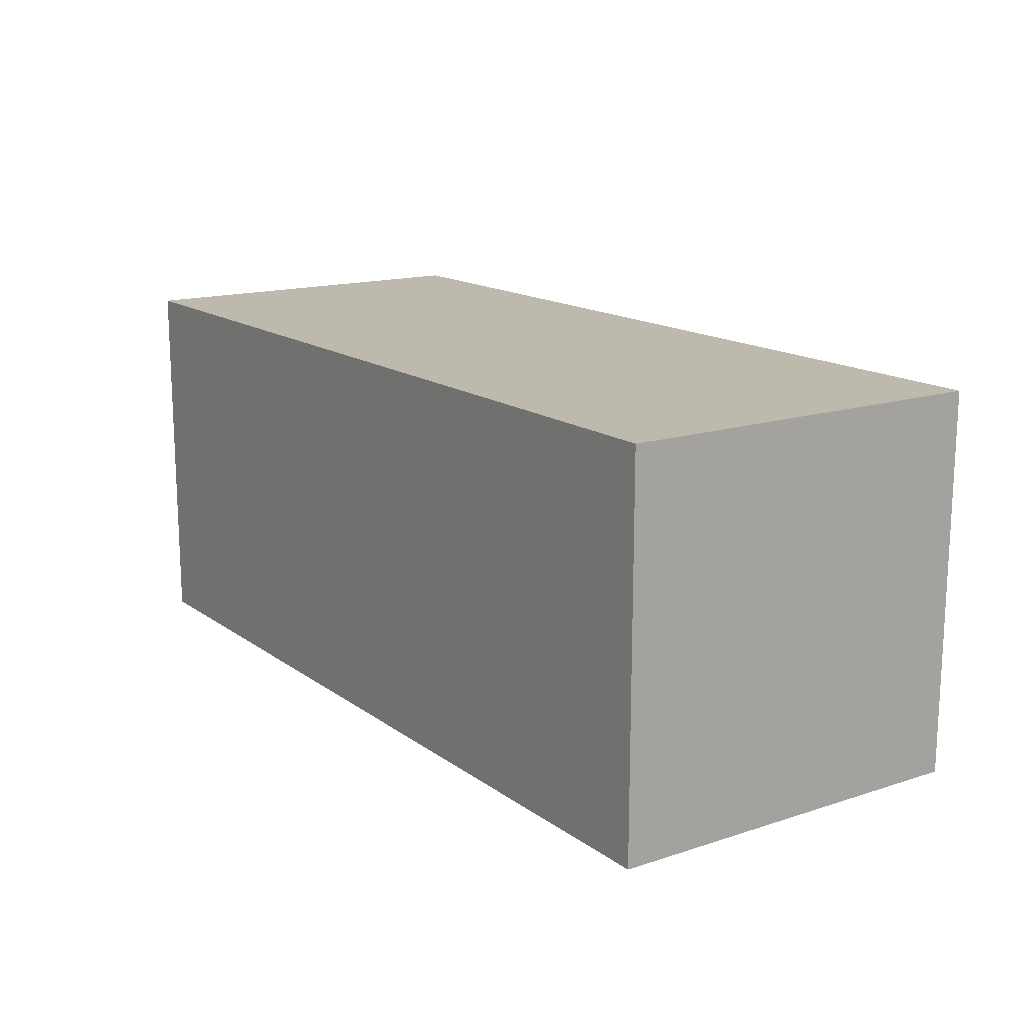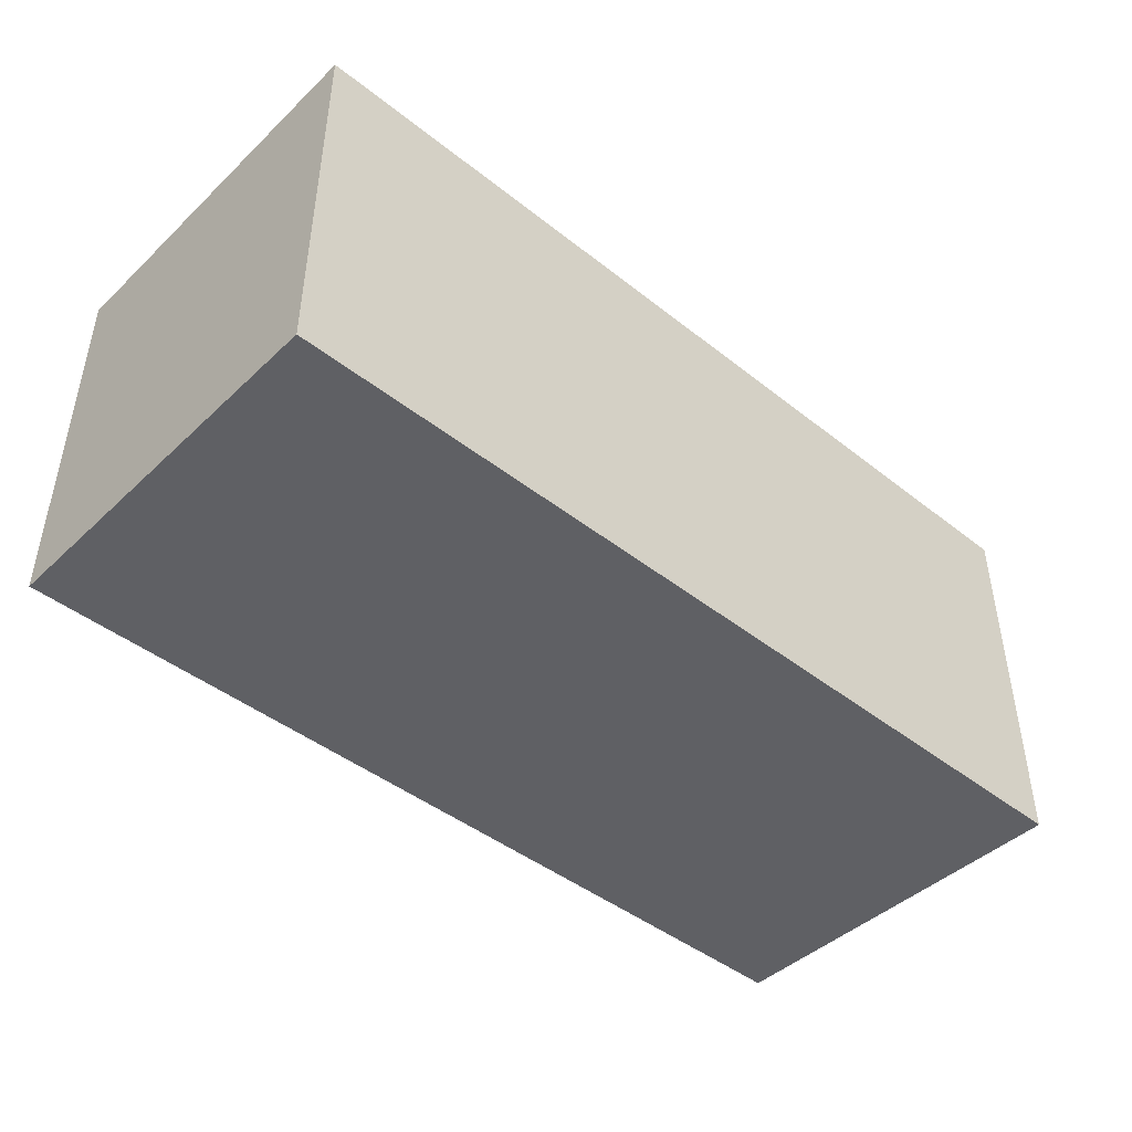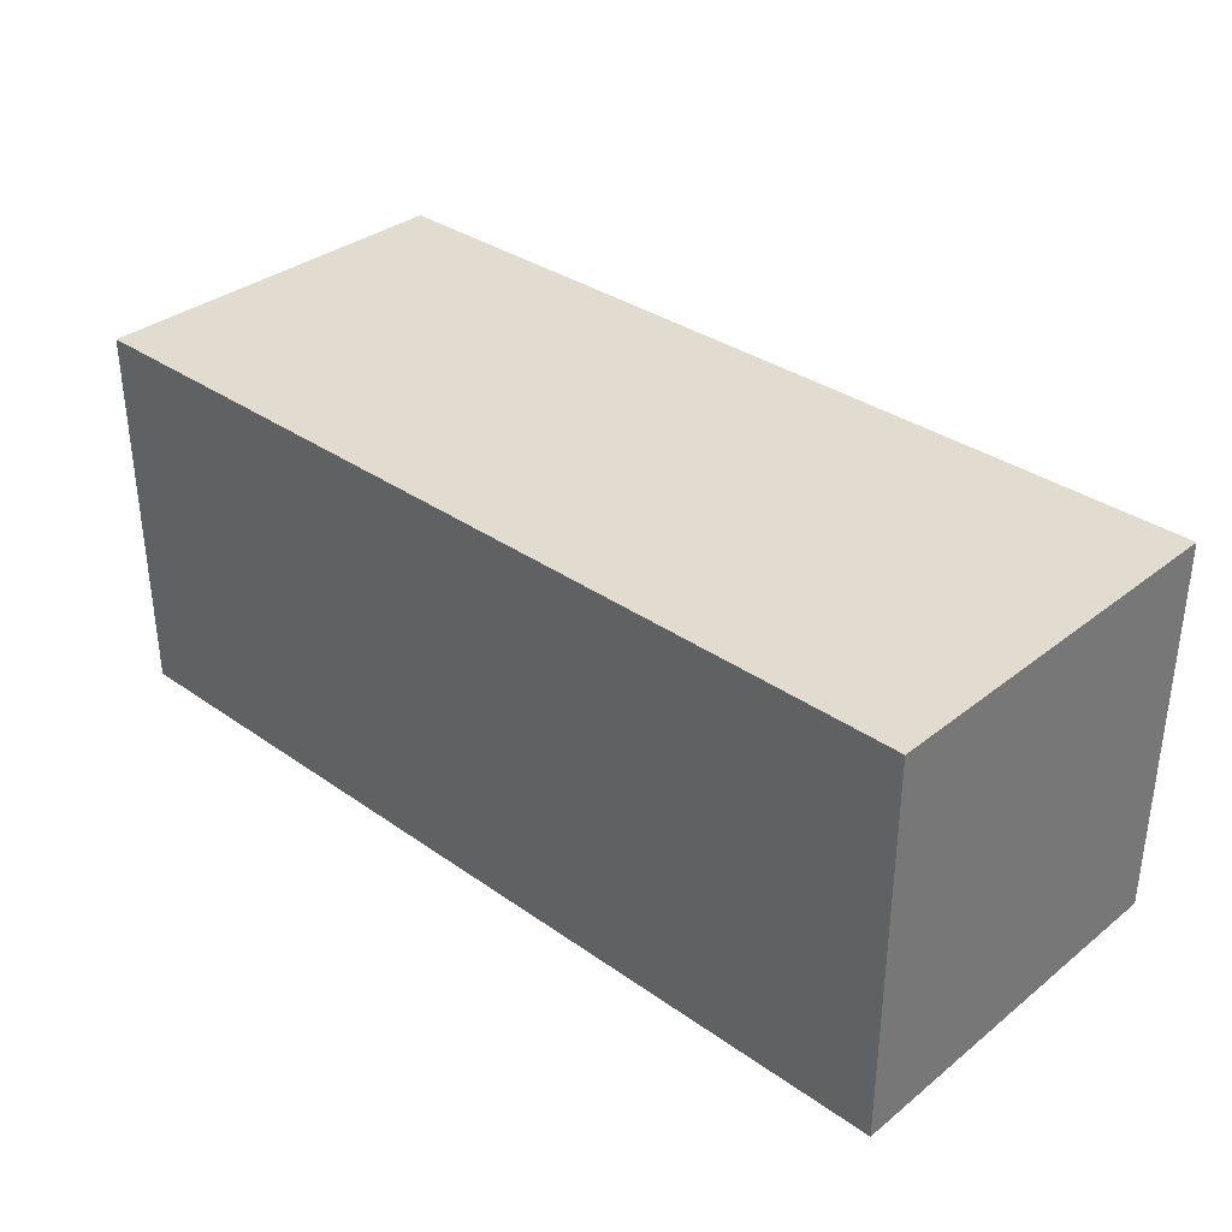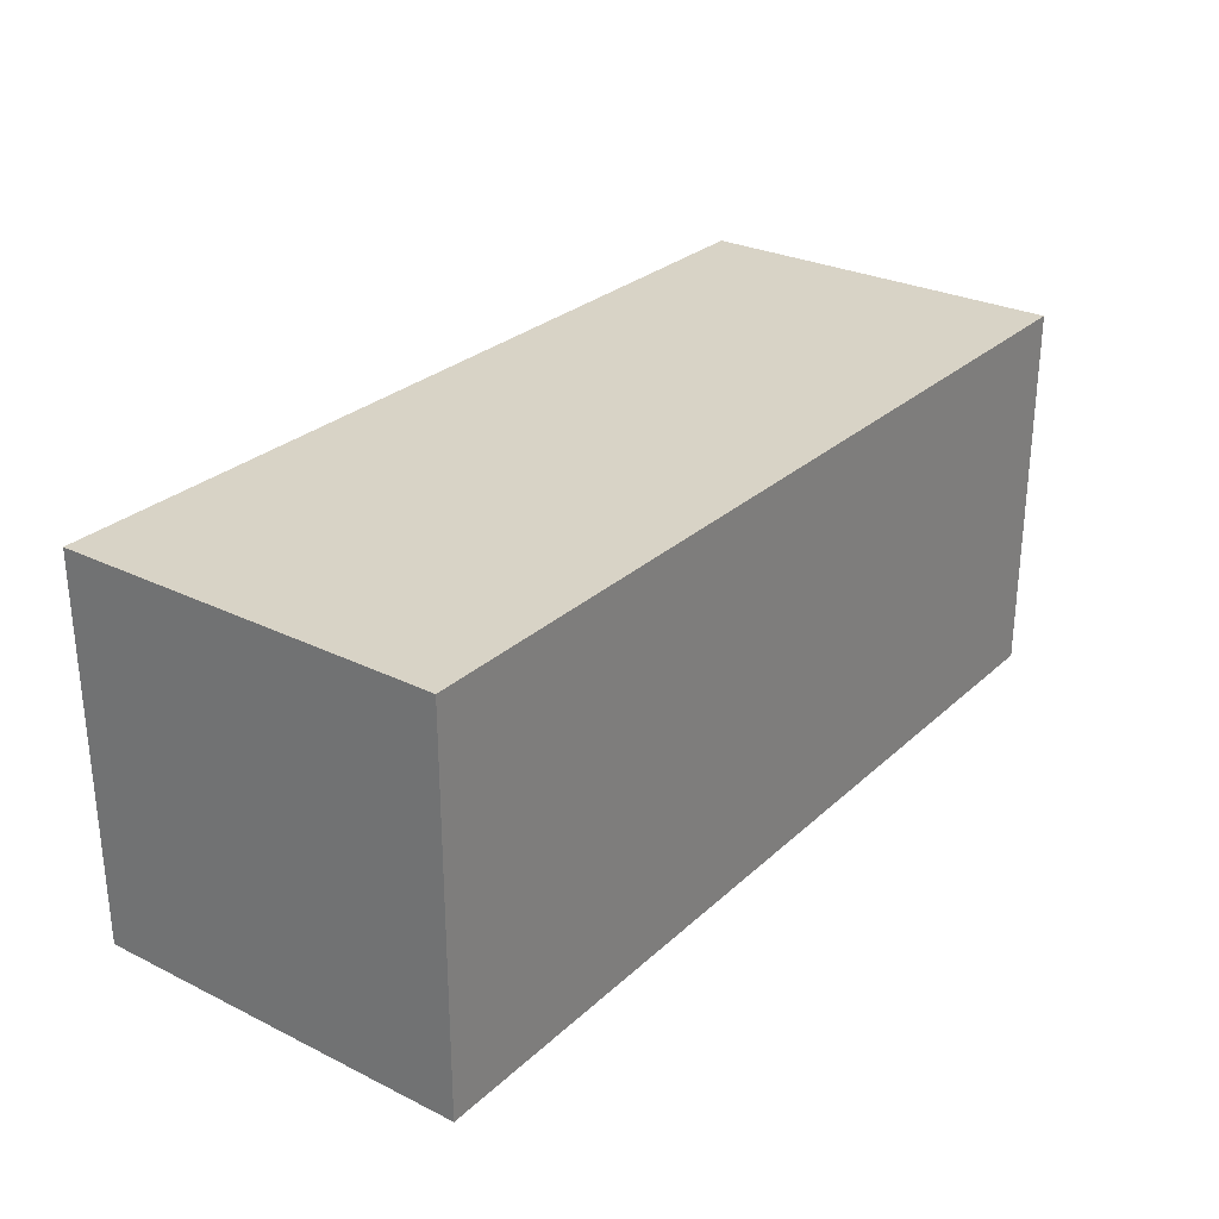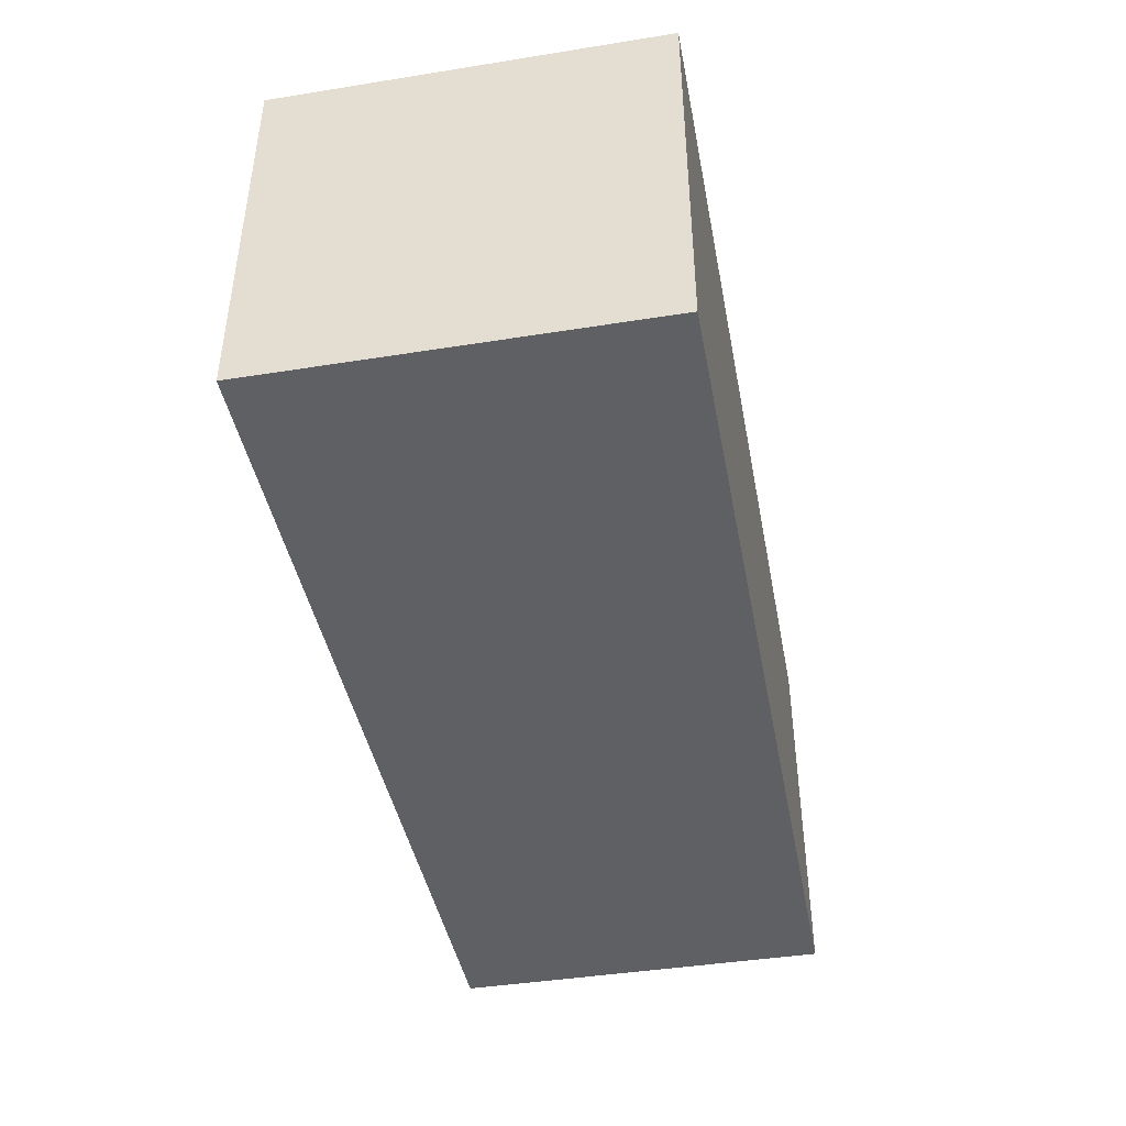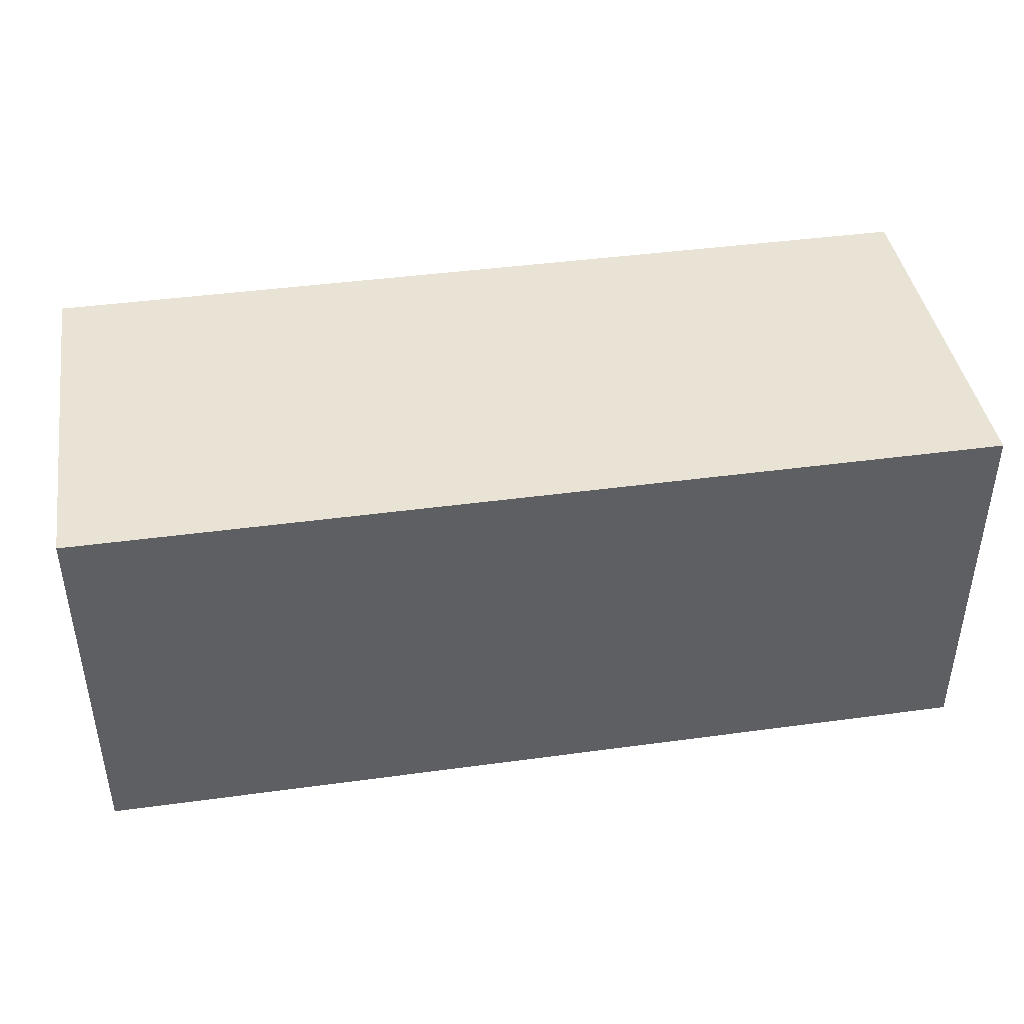
<metadata>
{"format":"obj","ext":"obj","renderer":"f3d","projection":"perspective","resolution":1024,"background":"white","views":[{"elev":15.3,"azim":55.6,"up":"+Z"},{"elev":-44.4,"azim":-42.6,"up":"+Y"},{"elev":34.2,"azim":-136.6,"up":"+Z"},{"elev":28.1,"azim":-53.4,"up":"+Y"},{"elev":-43.0,"azim":-79.3,"up":"+Y"},{"elev":42.0,"azim":-9.3,"up":"+Y"}]}
</metadata>
<code>
v  0 -0 -0
v  0 500 -0
v  -0.0001 500 500
v  -0 -0 500
v  -1200 -0.0001 -0.0002
v  -1200 -0.0001 500
v  -1200 500 500
v  -1200 500 -0.0002
g Box004
f 1 2 3
f 3 4 1
f 5 6 7
f 7 8 5
f 1 4 6
f 6 5 1
f 4 3 7
f 7 6 4
f 3 2 8
f 8 7 3
f 2 1 5
f 5 8 2

</code>
